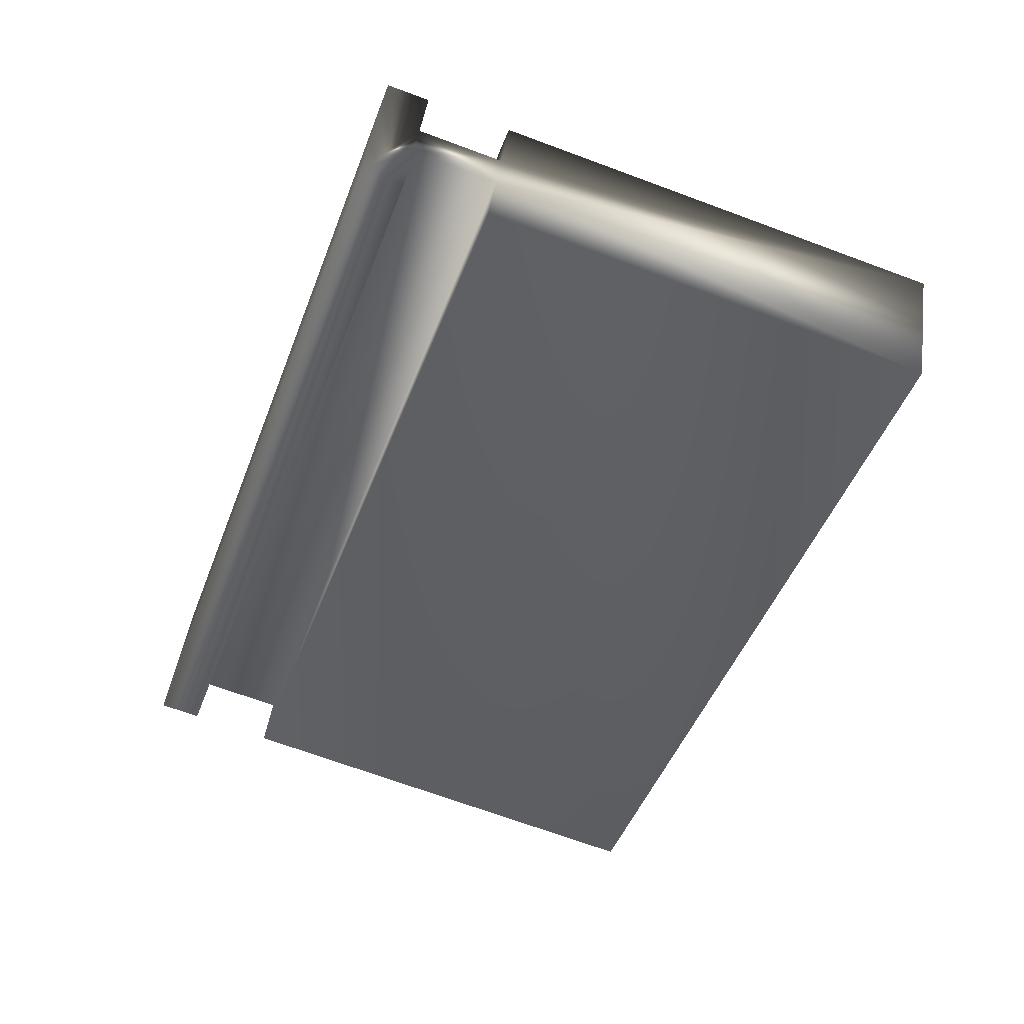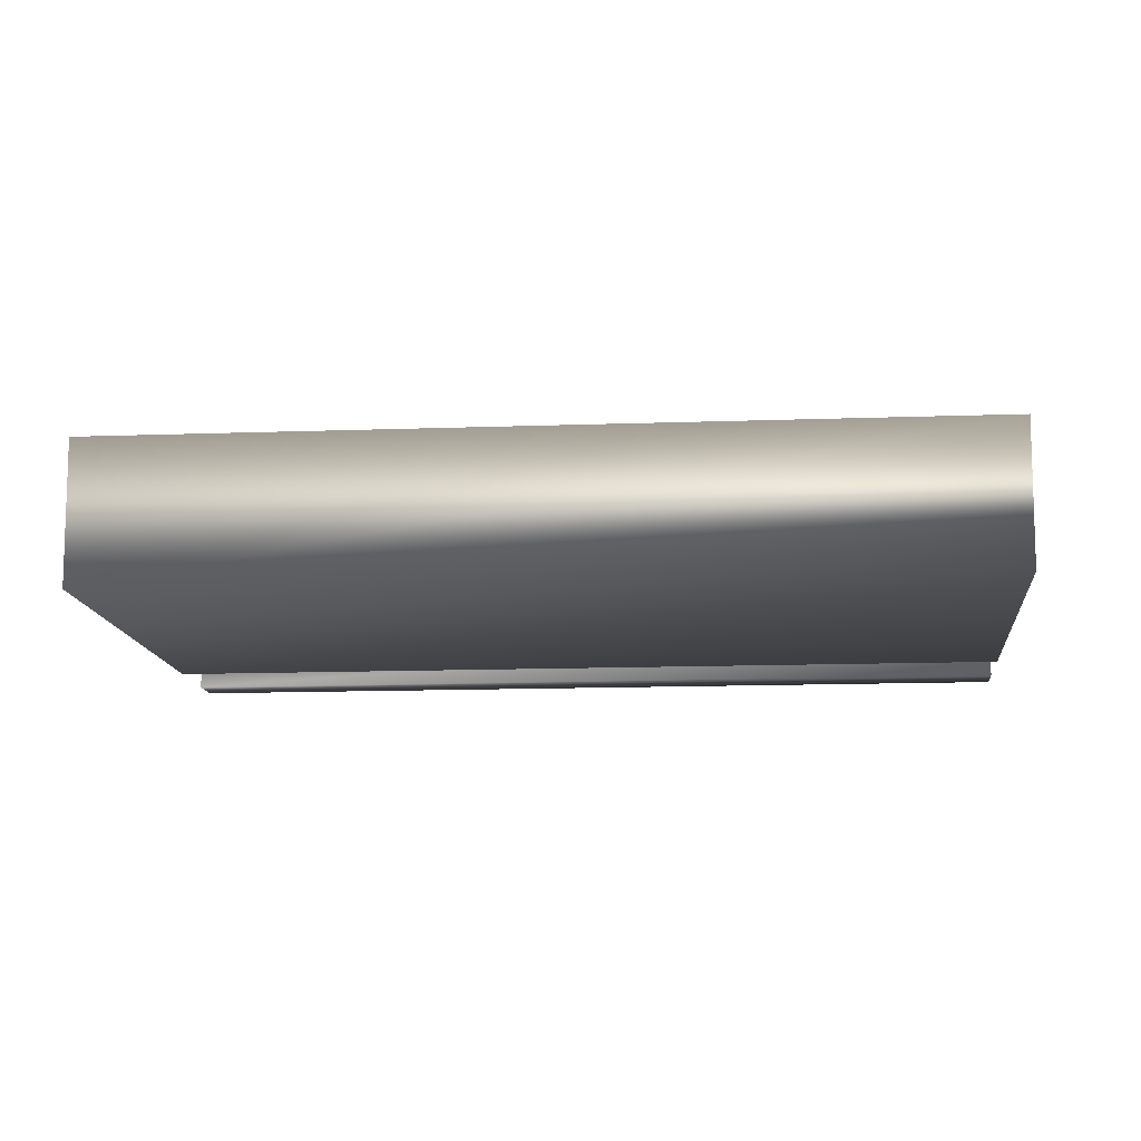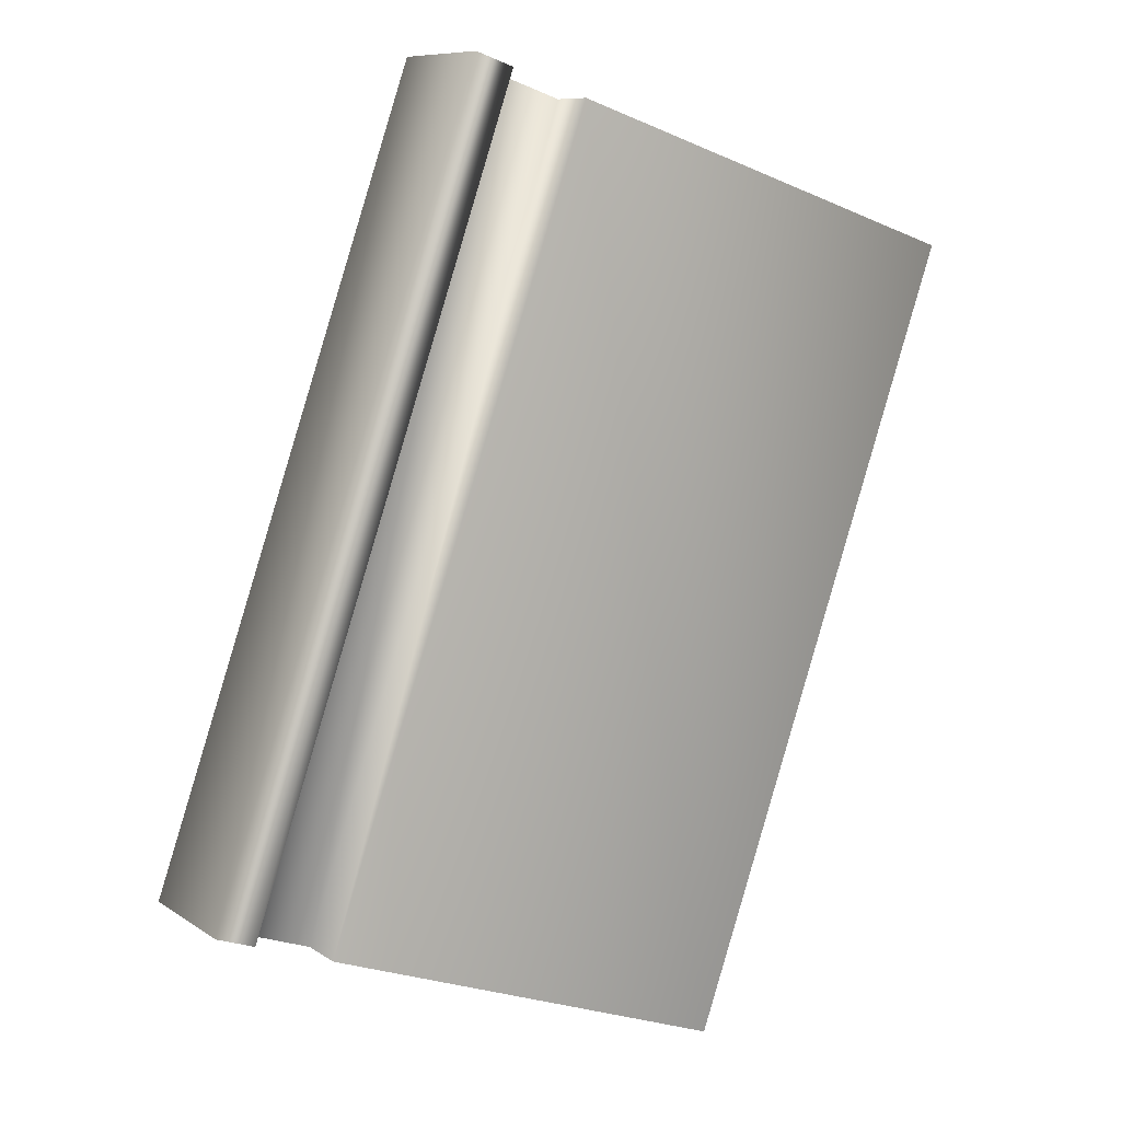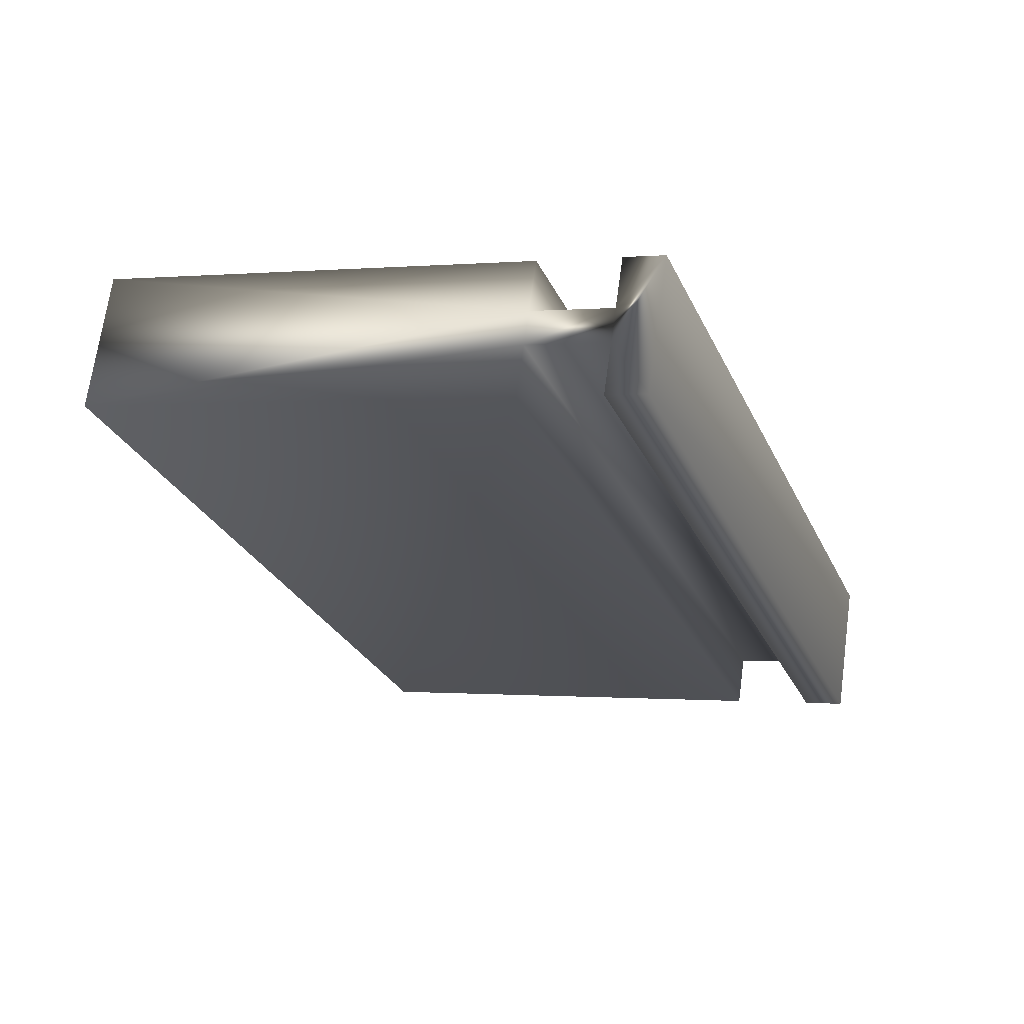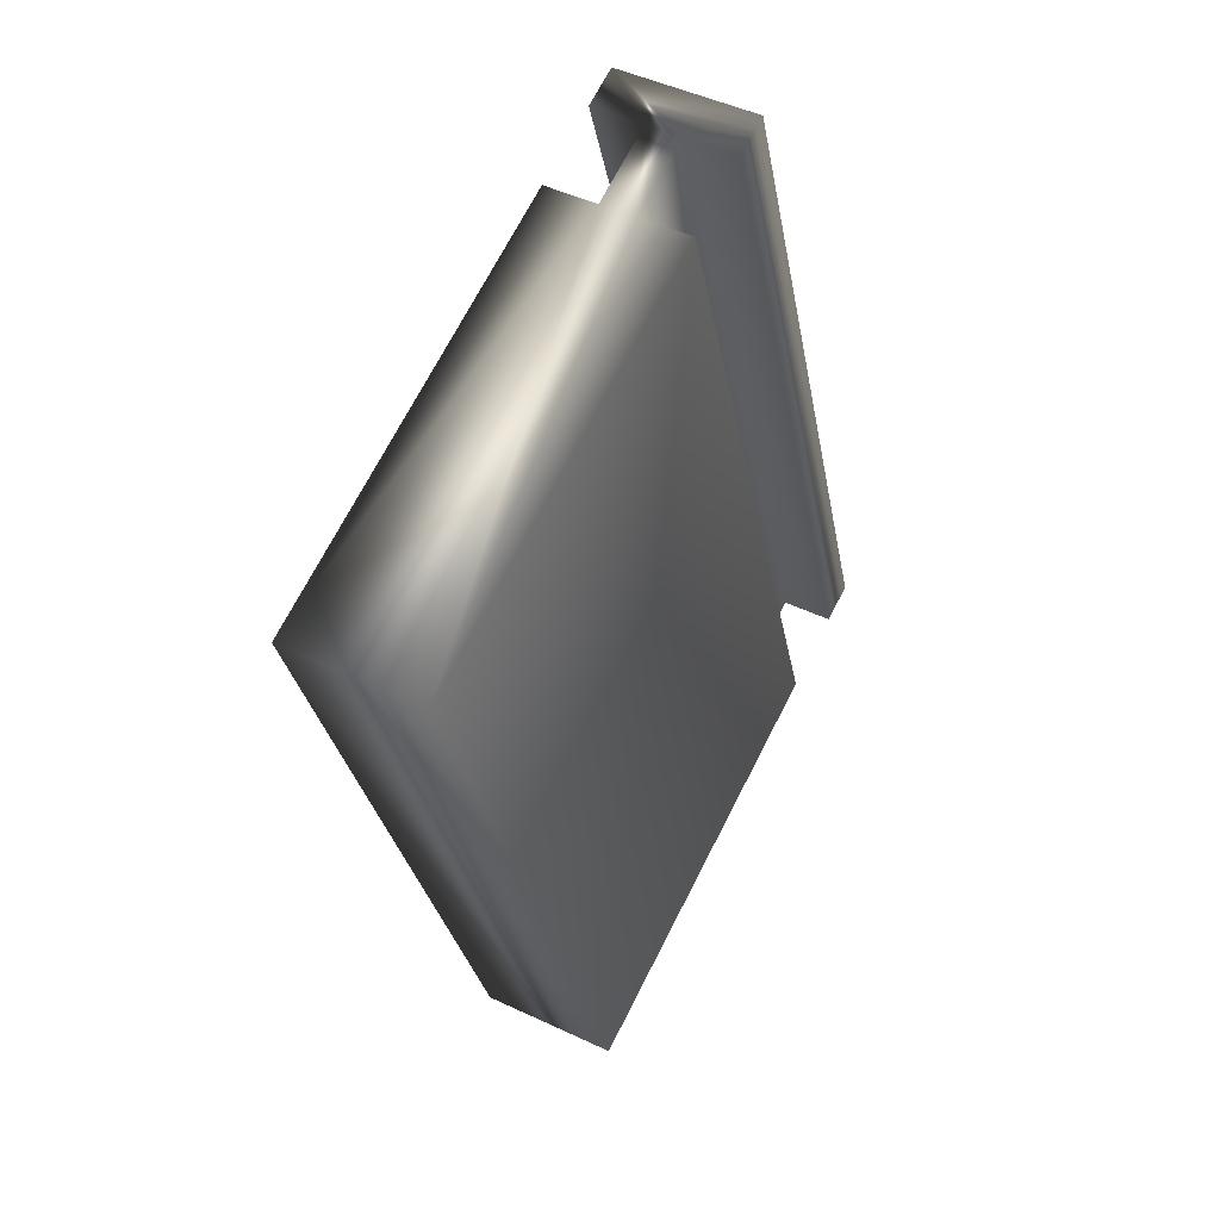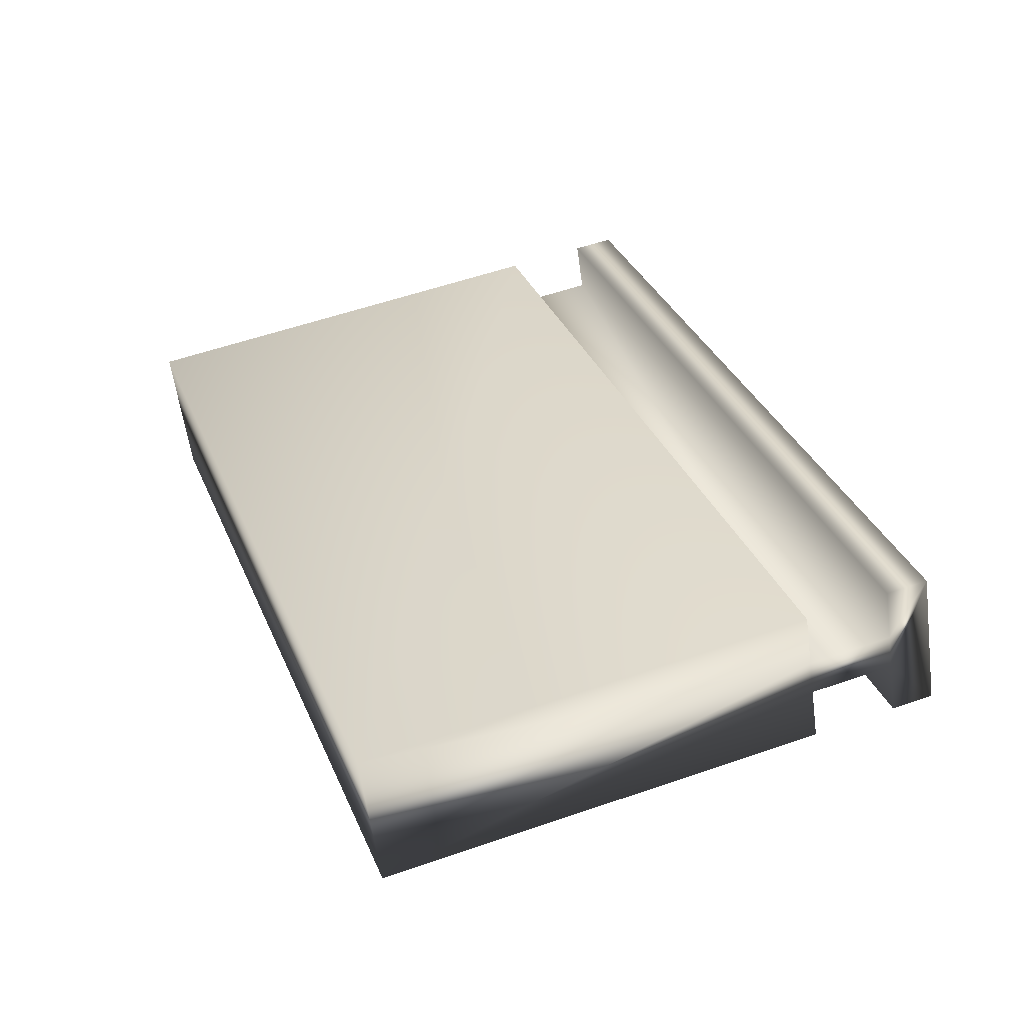
<metadata>
{"format":"obj","ext":"obj","renderer":"f3d","projection":"perspective","resolution":1024,"background":"white","views":[{"elev":44.3,"azim":8.0,"up":"+Z"},{"elev":-12.1,"azim":114.1,"up":"+Y"},{"elev":8.9,"azim":-30.6,"up":"+Z"},{"elev":68.1,"azim":-172.2,"up":"+Z"},{"elev":46.6,"azim":118.4,"up":"+Z"},{"elev":-56.9,"azim":-172.4,"up":"+Z"}]}
</metadata>
<code>
v -83.09 13.81 -103.1
v -83.09 13.73 -103.1
v -83.5 13.81 -104.3
v -83.5 13.73 -104.3
v -82.97 13.81 -103.1
v -83.38 13.81 -104.3
v -82.97 13.73 -103.1
v -83.38 13.73 -104.3
v -82.34 13.73 -103.3
v -82.75 13.73 -104.6
v -82.34 13.94 -103.3
v -82.75 13.94 -104.6
v -82.97 13.94 -103.1
v -83.38 13.94 -104.3
v -82.97 13.86 -103.1
v -83.38 13.86 -104.3
v -83.09 13.86 -103.1
v -83.5 13.86 -104.3
v -83.09 13.94 -103.1
v -83.5 13.94 -104.3
v -83.56 13.73 -104.3
v -83.56 13.94 -104.3
v -83.15 13.73 -103.1
v -83.15 13.94 -103.1
f 1 2 3
f 3 2 4
f 5 1 6
f 6 1 3
f 7 5 8
f 8 5 6
f 9 7 10
f 10 7 8
f 11 9 12
f 12 9 10
f 11 12 13
f 13 12 14
f 15 13 16
f 16 13 14
f 15 16 17
f 17 16 18
f 19 17 20
f 20 17 18
f 4 21 3
f 3 21 22
f 3 22 18
f 18 22 20
f 3 18 6
f 6 18 16
f 6 16 10
f 10 16 12
f 12 16 14
f 10 8 6
f 2 23 4
f 4 23 21
f 2 1 23
f 23 1 17
f 23 17 24
f 24 17 19
f 17 1 15
f 15 1 5
f 15 5 11
f 11 5 9
f 9 5 7
f 11 13 15
f 19 20 24
f 24 20 22
f 23 24 21
f 21 24 22

</code>
